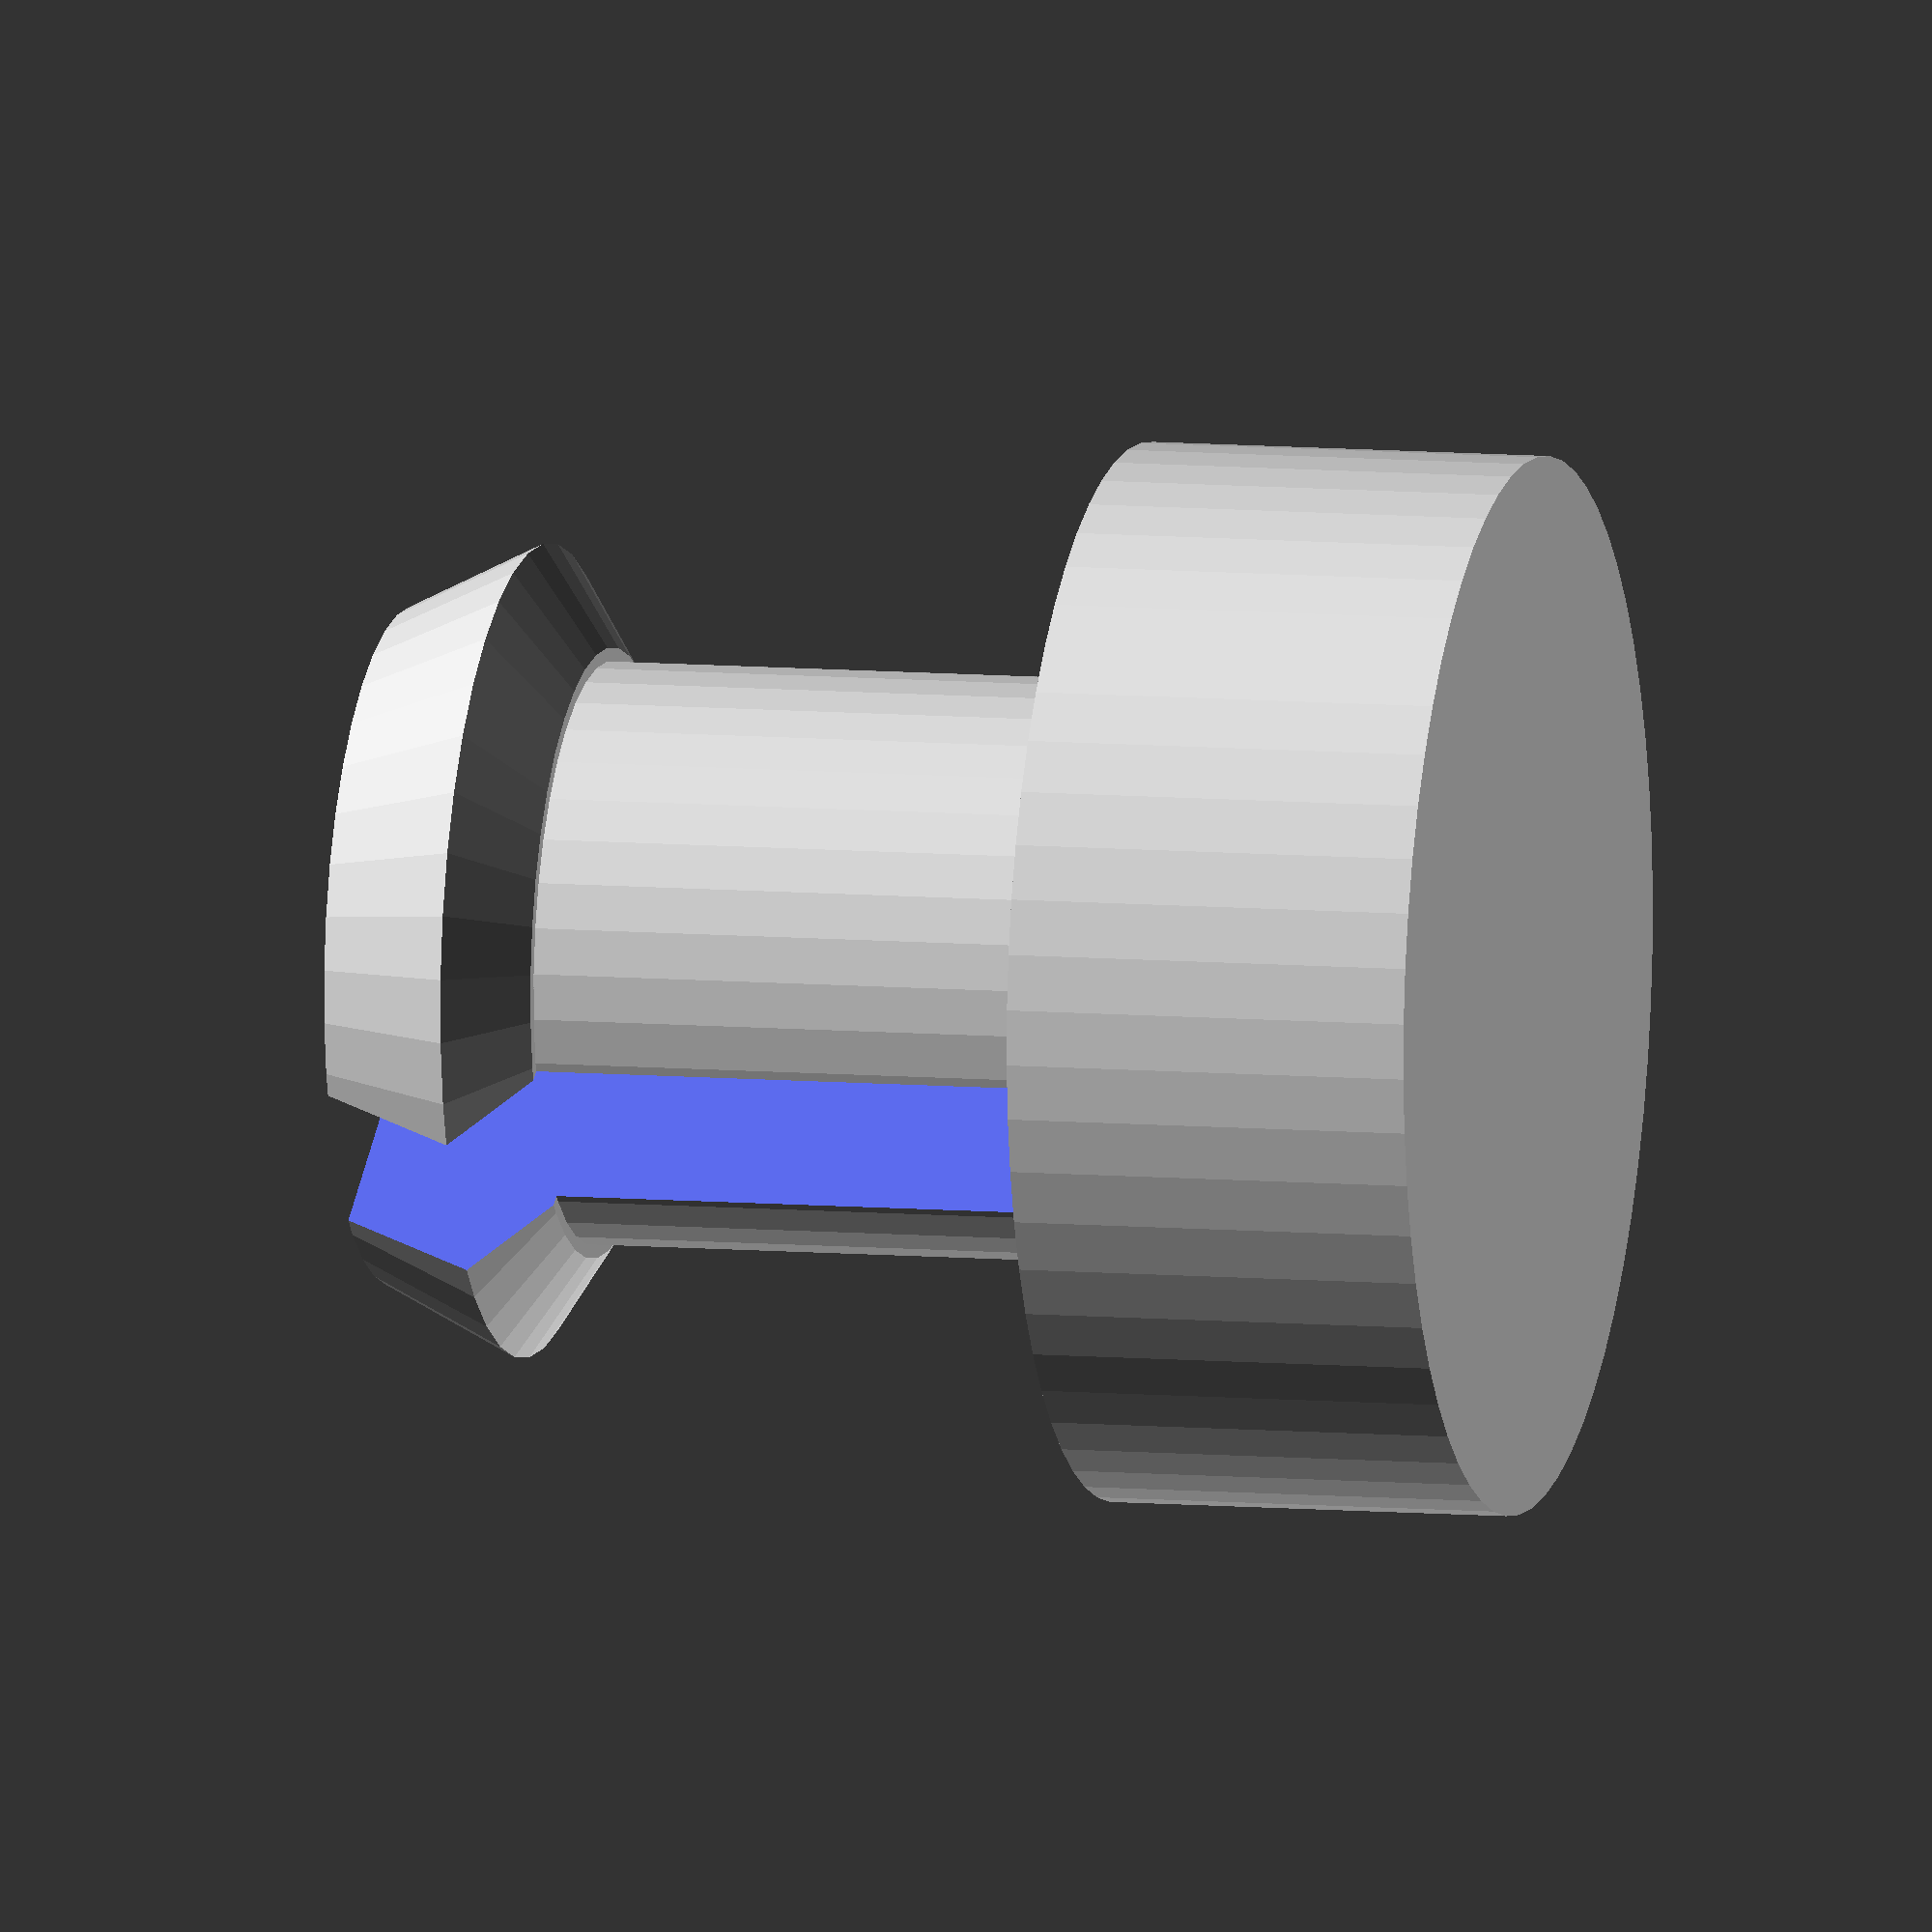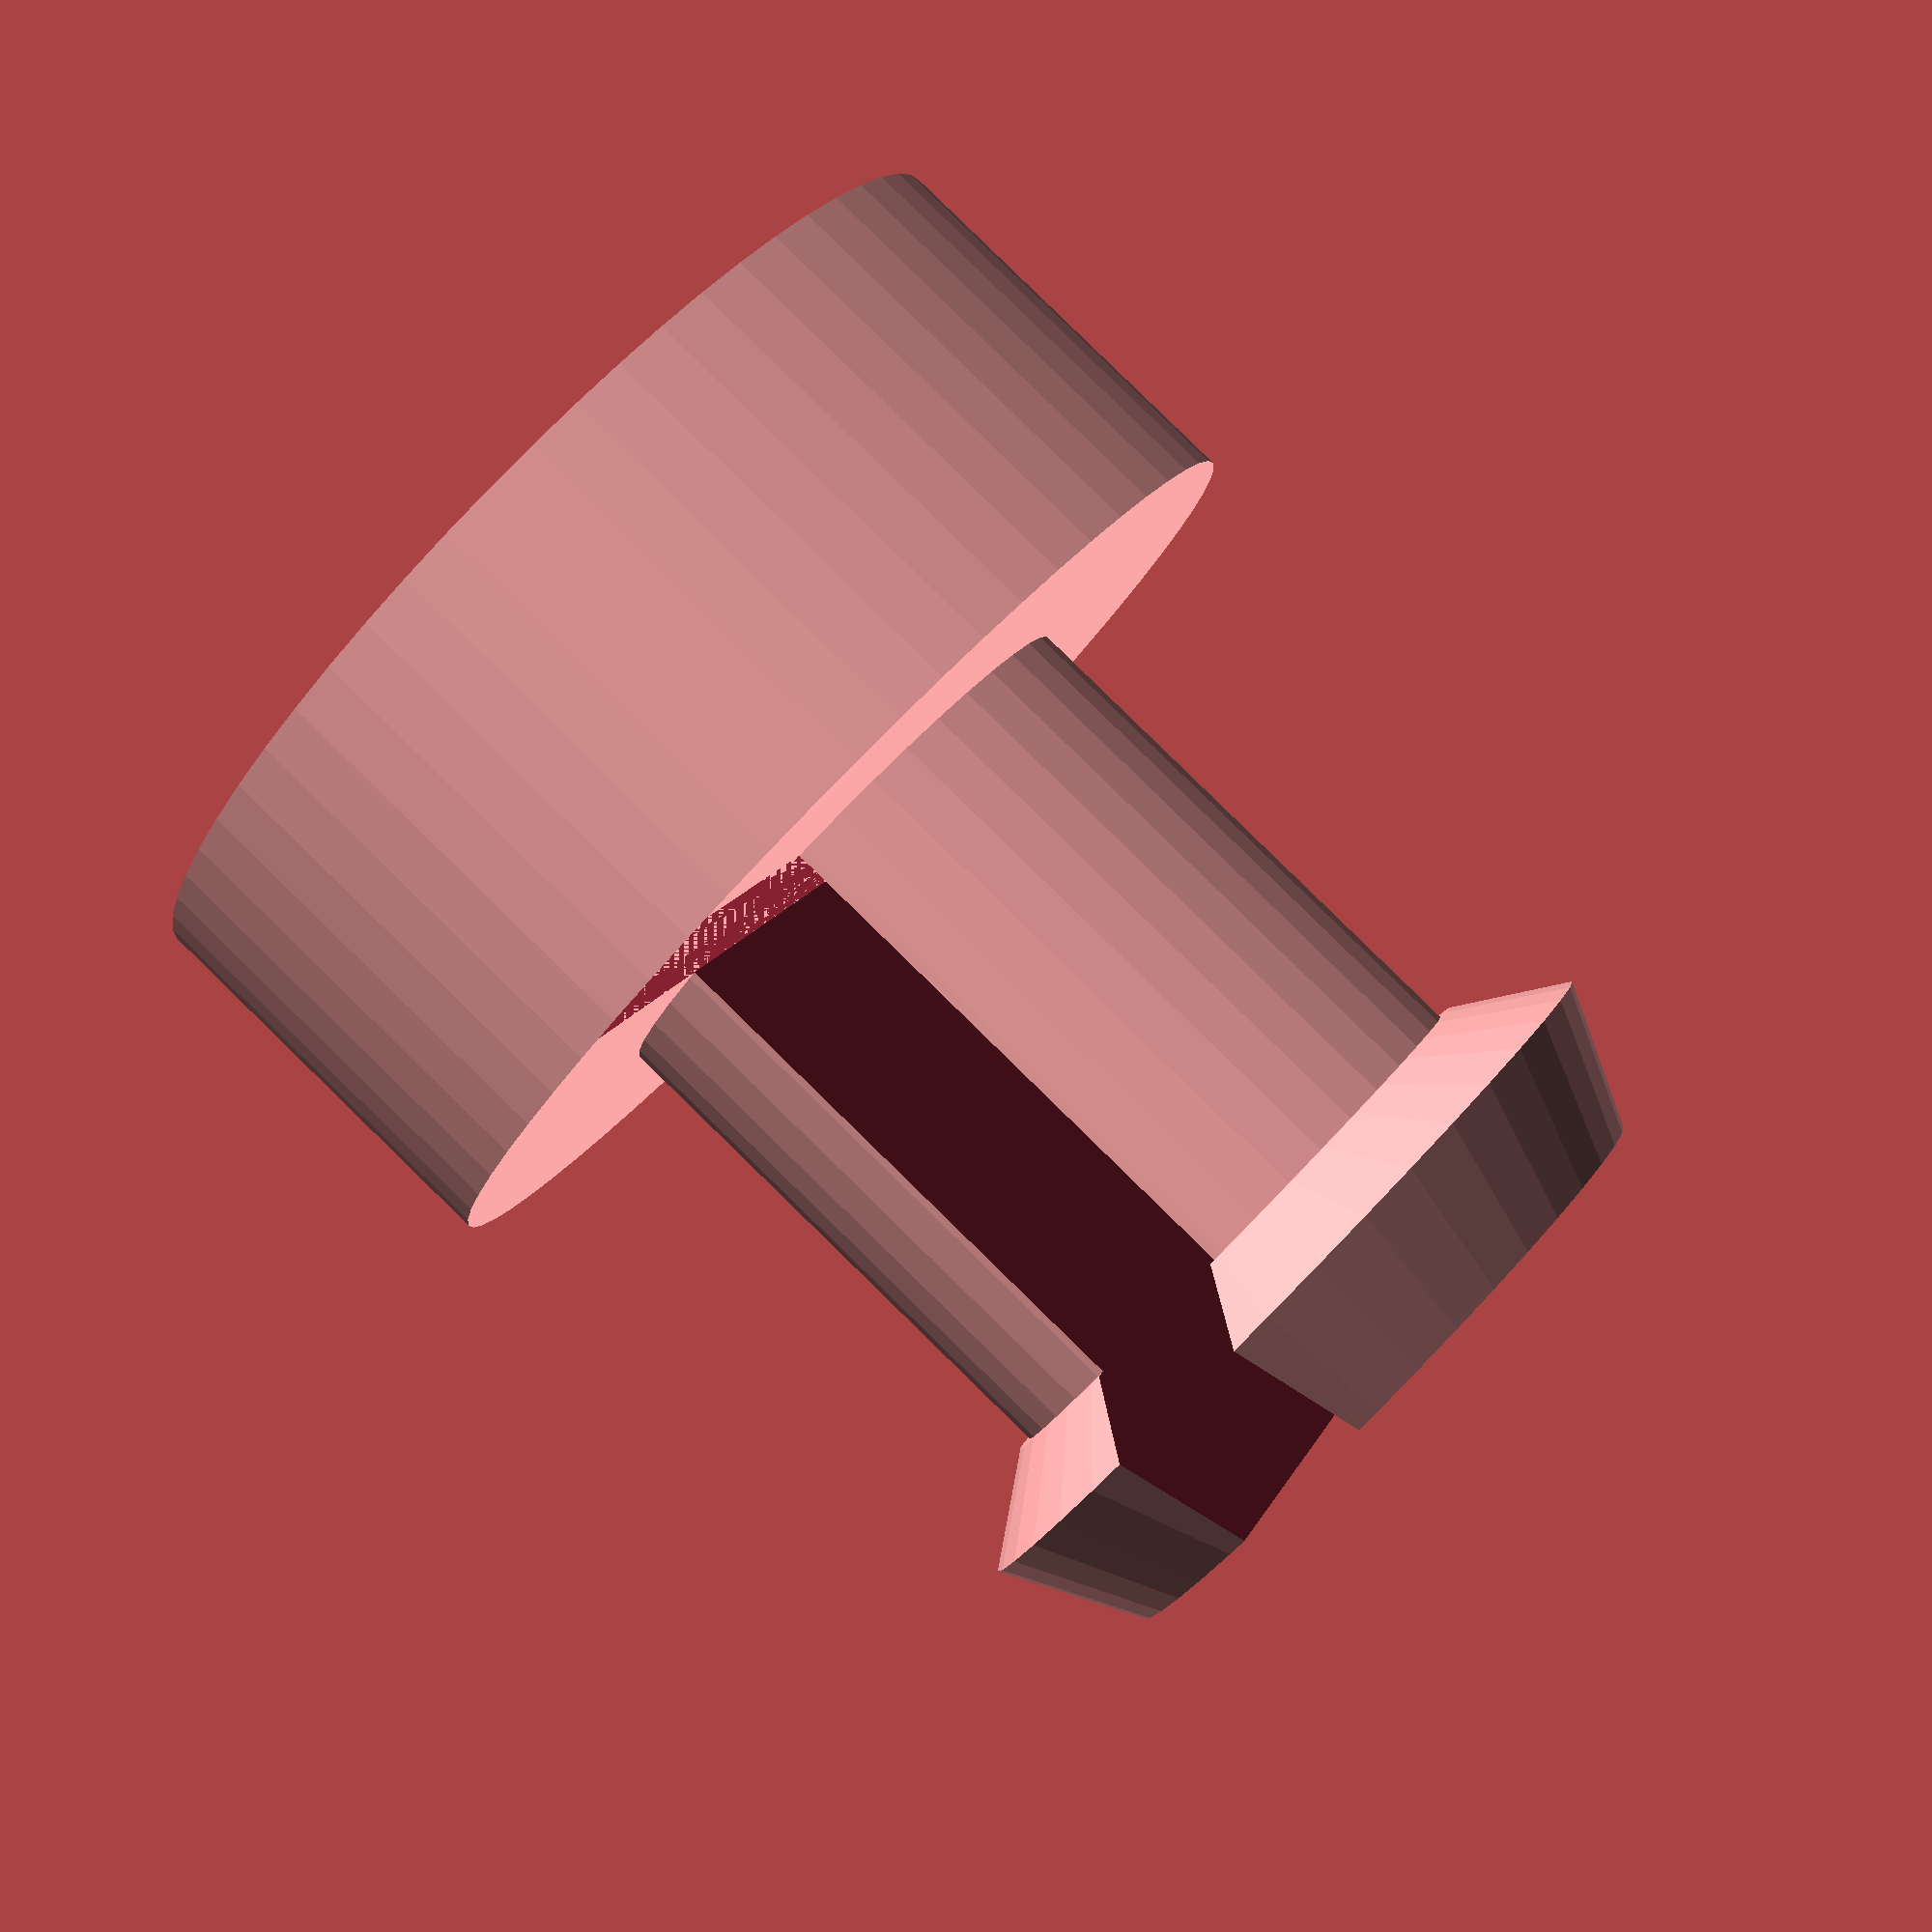
<openscad>
// Nupsi, nimmt das große Zahnrad auf.
// Passt in das, was der Orcabot produziert, wenn man ihn ein 8.5mm Loch drucken lässt.
// Der Nupsi selbst wird (aus Genauigkeitsgründen) mit dem Makerbot gedruckt,
// 30% Infill, 0.2mm Layer, 60/110 mm/s, mit Raft
// sinnigerweise druckt man einige davon auf einmal.

module radnupsi() {
	difference() {
		union() {
			translate([0,0,0]) cylinder(r=7.8/2, h=3, $fn=60);
			translate([0,0,3]) cylinder(r=4.3/2  , h=4, $fn=40);
			translate([0,0,7]) cylinder(r1=4.5/2, r2=6/2, h=0.5, $fn=40);
			translate([0,0,7.5]) cylinder(r1=6/2, r2=5/2, h=1, $fn=40);
		}
		translate([-0.6, -5, 3]) cube(size=[1.2,10,7.6]);
	}
}

module radnupsi_anti() {
	cylinder(h=10, r=8.5/2, center=true, $fn=40);
}

radnupsi();

</openscad>
<views>
elev=351.5 azim=121.9 roll=103.6 proj=o view=solid
elev=274.3 azim=153.8 roll=314.3 proj=p view=solid
</views>
